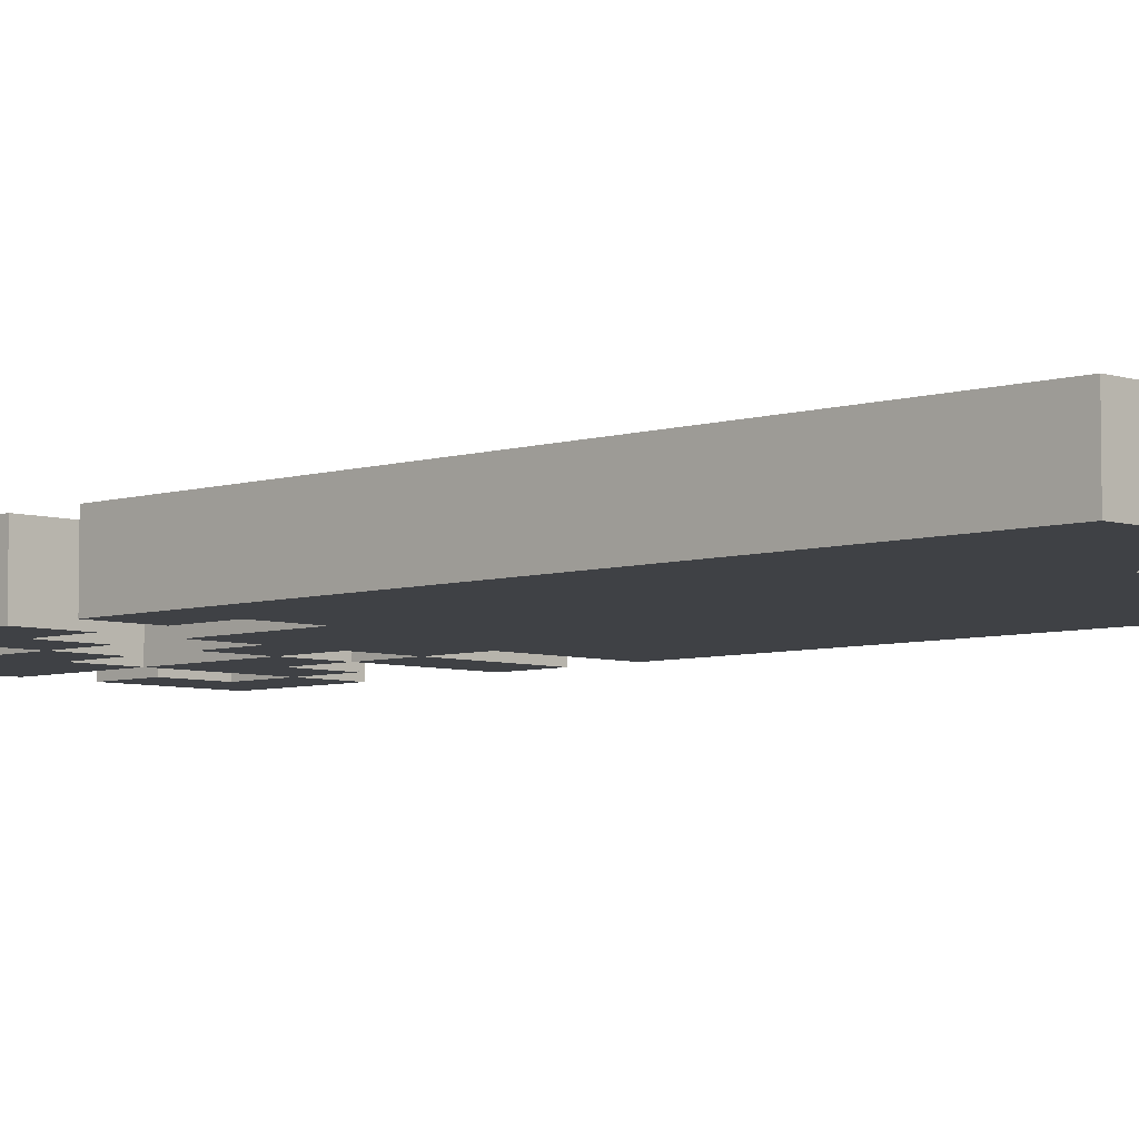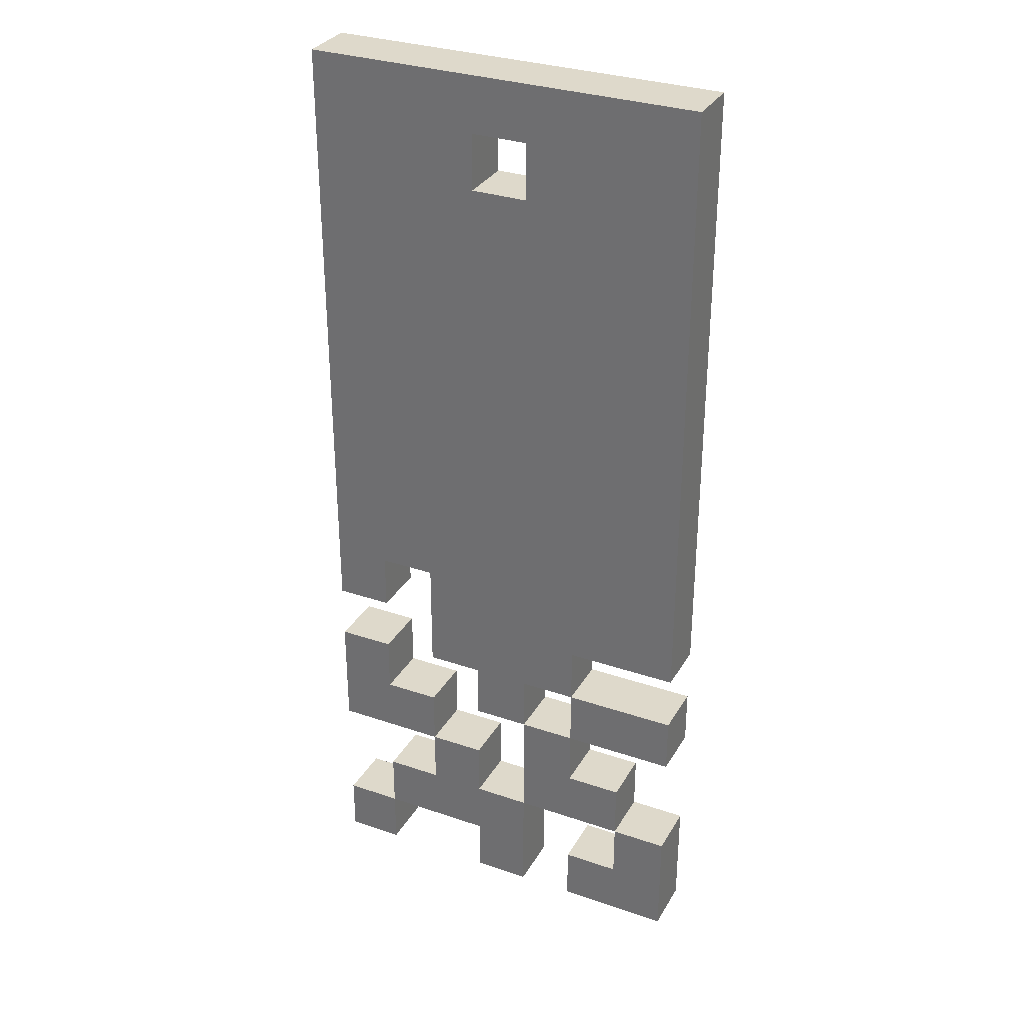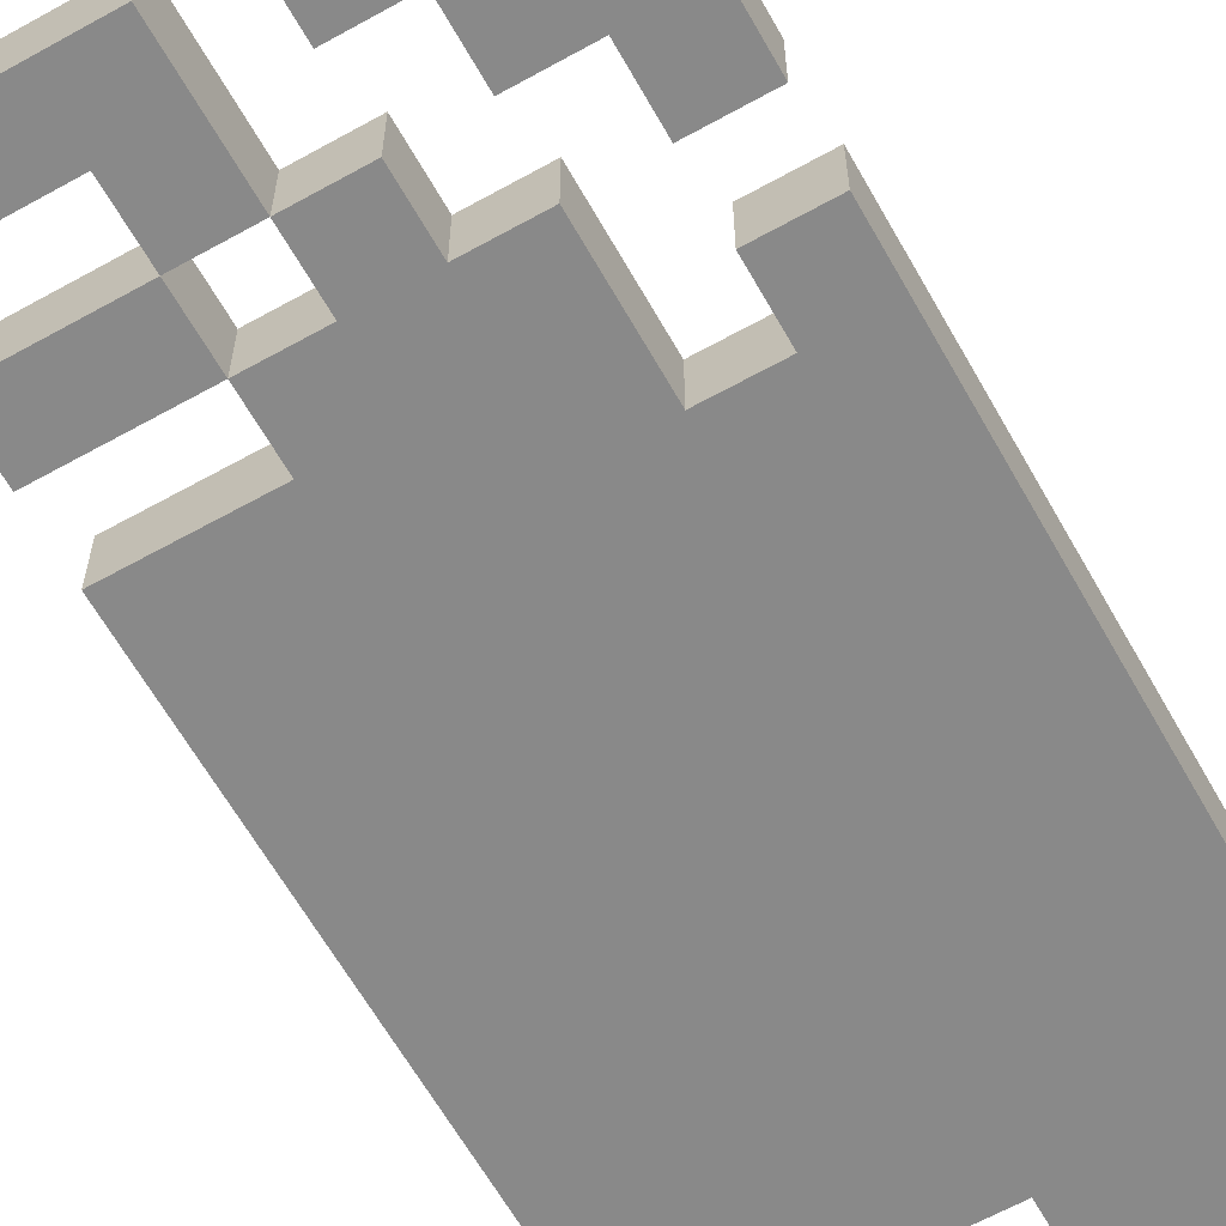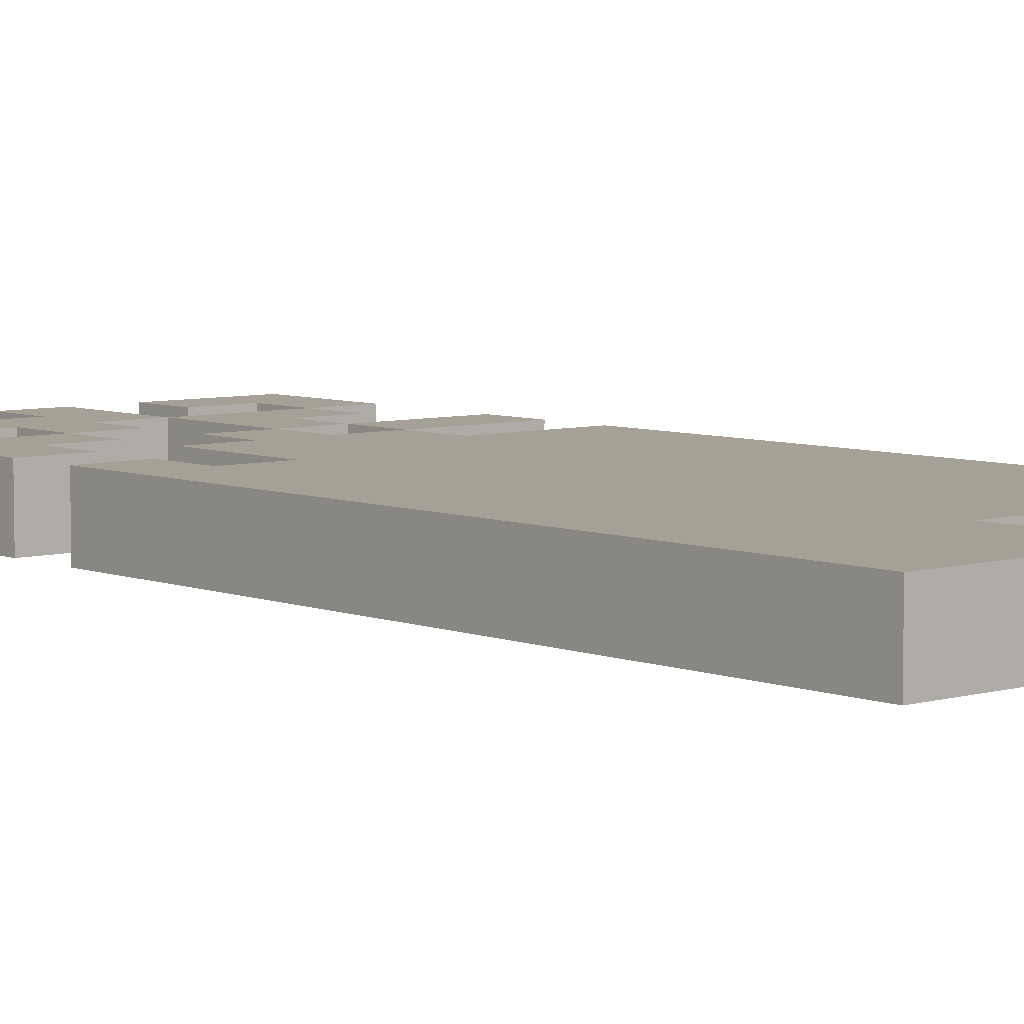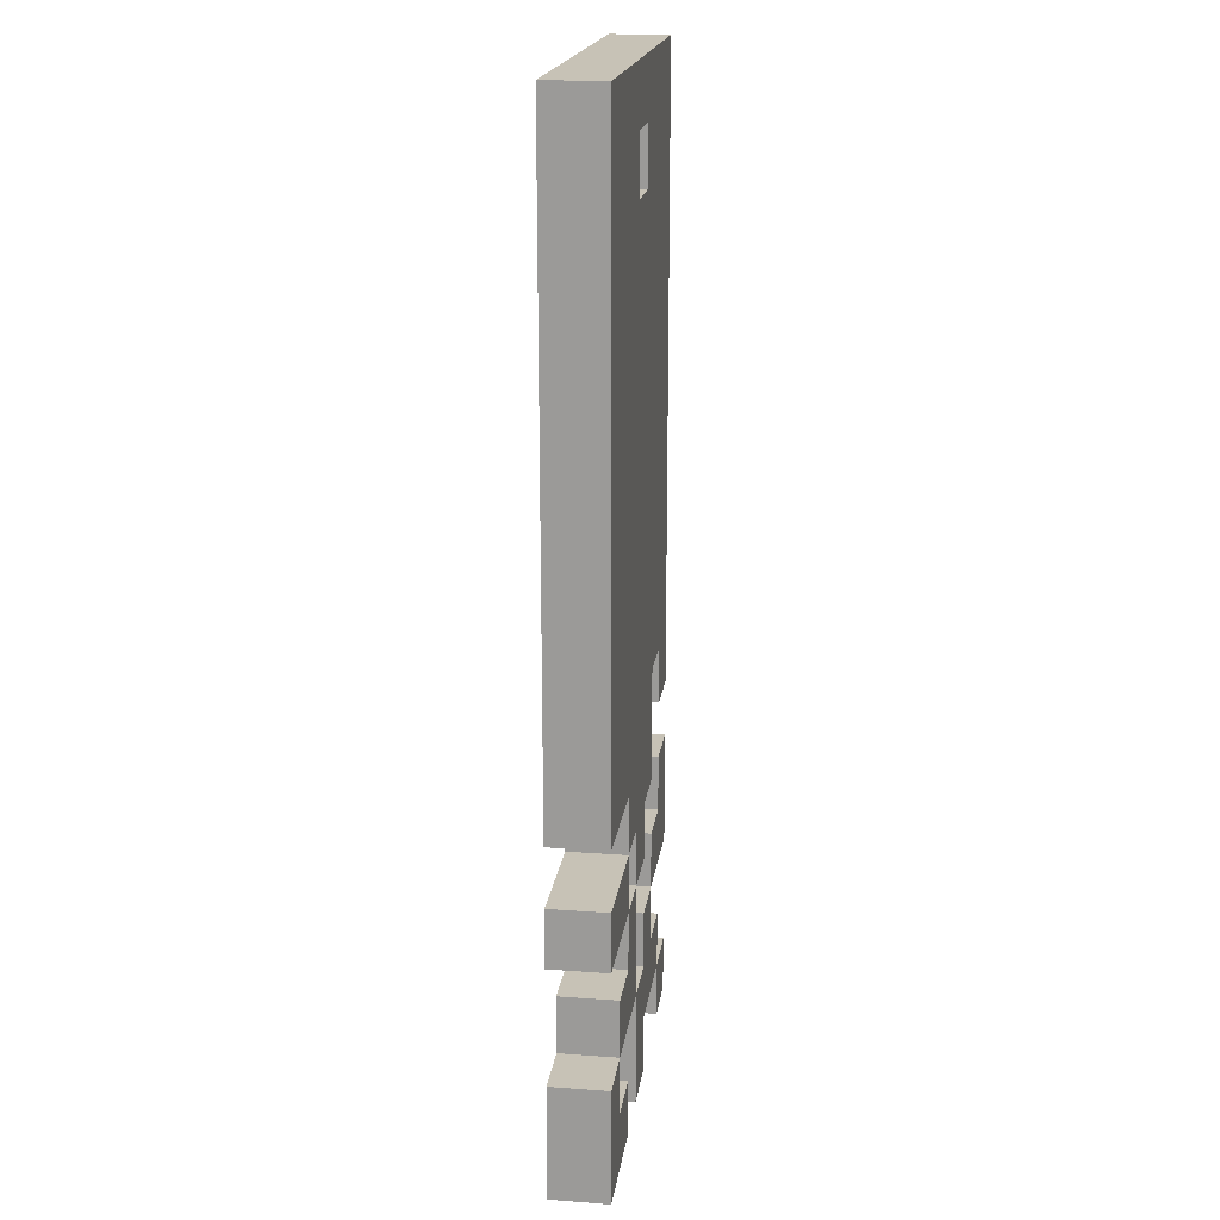
<metadata>
{"format":"obj","ext":"obj","renderer":"f3d","projection":"perspective","resolution":1024,"background":"white","views":[{"elev":-5.6,"azim":134.7,"up":"+Z"},{"elev":31.8,"azim":-154.3,"up":"+Y"},{"elev":-63.2,"azim":29.4,"up":"+Z"},{"elev":6.2,"azim":139.2,"up":"+Z"},{"elev":19.1,"azim":-82.2,"up":"+Y"}]}
</metadata>
<code>
o
v -0.4 0.3 2.235e-08
v -0.4 0.3 -0.1
v -0.4 0.5 2.235e-08
v -0.4 0.5 -0.1
v -0.4 0.7 2.235e-08
v -0.4 0.7 -0.1
v -0.4 0.8 2.235e-08
v -0.4 0.8 -0.1
v -0.4 0.9 2.235e-08
v -0.4 0.9 -0.1
v -0.4 2 2.235e-08
v -0.4 2 -0.1
v -0.3 0.5 2.235e-08
v -0.3 0.5 -0.1
v -0.3 0.6 2.235e-08
v -0.3 0.6 -0.1
v -0.2 0.6 2.235e-08
v -0.2 0.6 -0.1
v -0.2 0.7 2.235e-08
v -0.2 0.7 -0.1
v -0.2 0.8 2.235e-08
v -0.2 0.8 -0.1
v -0.2 0.9 2.235e-08
v -0.2 0.9 -0.1
v -0.1 0.3 2.235e-08
v -0.1 0.3 -0.1
v -0.1 0.5 2.235e-08
v -0.1 0.5 -0.1
v -0.1 0.7 2.235e-08
v -0.1 0.7 -0.1
v -0.1 0.8 2.235e-08
v -0.1 0.8 -0.1
v 0 0.5 2.235e-08
v 0 0.5 -0.1
v 0 0.6 2.235e-08
v 0 0.6 -0.1
v 0 1.8 2.235e-08
v 0 1.8 -0.1
v 0 1.9 2.235e-08
v 0 1.9 -0.1
v 0.1 0.6 2.235e-08
v 0.1 0.6 -0.1
v 0.1 0.7 2.235e-08
v 0.1 0.7 -0.1
v 0.2 0.3 2.235e-08
v 0.2 0.3 -0.1
v 0.2 0.4 2.235e-08
v 0.2 0.4 -0.1
v 0.2 0.7 2.235e-08
v 0.2 0.7 -0.1
v 0.2 0.8 2.235e-08
v 0.2 0.8 -0.1
v 0.2 0.9 2.235e-08
v 0.2 0.9 -0.1
v 0.2 1 2.235e-08
v 0.2 1 -0.1
v -0.3 0.4 2.235e-08
v -0.3 0.4 -0.1
v -0.3 0.5 2.235e-08
v -0.3 0.5 -0.1
v -0.2 0.3 2.235e-08
v -0.2 0.3 -0.1
v -0.2 0.4 2.235e-08
v -0.2 0.4 -0.1
v -0.2 0.7 2.235e-08
v -0.2 0.7 -0.1
v -0.2 0.8 2.235e-08
v -0.2 0.8 -0.1
v -0.1 0.5 2.235e-08
v -0.1 0.5 -0.1
v -0.1 0.7 2.235e-08
v -0.1 0.7 -0.1
v -0.1 1.8 2.235e-08
v -0.1 1.8 -0.1
v -0.1 1.9 2.235e-08
v -0.1 1.9 -0.1
v 0 0.3 2.235e-08
v 0 0.3 -0.1
v 0 0.4 2.235e-08
v 0 0.4 -0.1
v 0 0.7 2.235e-08
v 0 0.7 -0.1
v 0 0.8 2.235e-08
v 0 0.8 -0.1
v 0.1 0.5 2.235e-08
v 0.1 0.5 -0.1
v 0.1 0.6 2.235e-08
v 0.1 0.6 -0.1
v 0.1 0.8 2.235e-08
v 0.1 0.8 -0.1
v 0.1 1 2.235e-08
v 0.1 1 -0.1
v 0.2 0.4 2.235e-08
v 0.2 0.4 -0.1
v 0.2 0.5 2.235e-08
v 0.2 0.5 -0.1
v 0.3 0.3 2.235e-08
v 0.3 0.3 -0.1
v 0.3 0.4 2.235e-08
v 0.3 0.4 -0.1
v 0.3 0.6 2.235e-08
v 0.3 0.6 -0.1
v 0.3 0.8 2.235e-08
v 0.3 0.8 -0.1
v 0.3 0.9 2.235e-08
v 0.3 0.9 -0.1
v 0.3 2 2.235e-08
v 0.3 2 -0.1
v -0.4 0.3 2.235e-08
v -0.4 0.5 2.235e-08
v -0.4 0.7 2.235e-08
v -0.4 0.8 2.235e-08
v -0.4 0.9 2.235e-08
v -0.4 2 2.235e-08
v -0.3 0.4 2.235e-08
v -0.3 0.5 2.235e-08
v -0.3 0.6 2.235e-08
v -0.3 1.3 2.235e-08
v -0.3 1.5 2.235e-08
v -0.2 0.3 2.235e-08
v -0.2 0.4 2.235e-08
v -0.2 0.6 2.235e-08
v -0.2 0.7 2.235e-08
v -0.2 0.8 2.235e-08
v -0.2 0.9 2.235e-08
v -0.2 1.3 2.235e-08
v -0.2 1.4 2.235e-08
v -0.2 1.5 2.235e-08
v -0.2 1.6 2.235e-08
v -0.1 0.3 2.235e-08
v -0.1 0.5 2.235e-08
v -0.1 0.7 2.235e-08
v -0.1 0.8 2.235e-08
v -0.1 1.1 2.235e-08
v -0.1 1.4 2.235e-08
v -0.1 1.6 2.235e-08
v -0.1 1.7 2.235e-08
v -0.1 1.8 2.235e-08
v -0.1 1.9 2.235e-08
v 0 0.3 2.235e-08
v 0 0.4 2.235e-08
v 0 0.5 2.235e-08
v 0 0.6 2.235e-08
v 0 0.7 2.235e-08
v 0 0.8 2.235e-08
v 0 1.1 2.235e-08
v 0 1.4 2.235e-08
v 0 1.6 2.235e-08
v 0 1.7 2.235e-08
v 0 1.8 2.235e-08
v 0 1.9 2.235e-08
v 0.1 0.5 2.235e-08
v 0.1 0.6 2.235e-08
v 0.1 0.7 2.235e-08
v 0.1 0.8 2.235e-08
v 0.1 1 2.235e-08
v 0.1 1.3 2.235e-08
v 0.1 1.4 2.235e-08
v 0.1 1.5 2.235e-08
v 0.1 1.6 2.235e-08
v 0.2 0.3 2.235e-08
v 0.2 0.4 2.235e-08
v 0.2 0.5 2.235e-08
v 0.2 0.7 2.235e-08
v 0.2 0.8 2.235e-08
v 0.2 0.9 2.235e-08
v 0.2 1 2.235e-08
v 0.2 1.3 2.235e-08
v 0.2 1.5 2.235e-08
v 0.3 0.3 2.235e-08
v 0.3 0.4 2.235e-08
v 0.3 0.6 2.235e-08
v 0.3 0.8 2.235e-08
v 0.3 0.9 2.235e-08
v 0.3 2 2.235e-08
v -0.4 0.3 -0.1
v -0.4 0.5 -0.1
v -0.4 0.7 -0.1
v -0.4 0.8 -0.1
v -0.4 0.9 -0.1
v -0.4 2 -0.1
v -0.3 0.4 -0.1
v -0.3 0.5 -0.1
v -0.3 0.6 -0.1
v -0.3 1.3 -0.1
v -0.3 1.5 -0.1
v -0.2 0.3 -0.1
v -0.2 0.4 -0.1
v -0.2 0.6 -0.1
v -0.2 0.7 -0.1
v -0.2 0.8 -0.1
v -0.2 0.9 -0.1
v -0.2 1.3 -0.1
v -0.2 1.4 -0.1
v -0.2 1.5 -0.1
v -0.2 1.6 -0.1
v -0.1 0.3 -0.1
v -0.1 0.5 -0.1
v -0.1 0.7 -0.1
v -0.1 0.8 -0.1
v -0.1 1.1 -0.1
v -0.1 1.4 -0.1
v -0.1 1.6 -0.1
v -0.1 1.7 -0.1
v -0.1 1.8 -0.1
v -0.1 1.9 -0.1
v 0 0.3 -0.1
v 0 0.4 -0.1
v 0 0.5 -0.1
v 0 0.6 -0.1
v 0 0.7 -0.1
v 0 0.8 -0.1
v 0 1.1 -0.1
v 0 1.4 -0.1
v 0 1.6 -0.1
v 0 1.7 -0.1
v 0 1.8 -0.1
v 0 1.9 -0.1
v 0.1 0.5 -0.1
v 0.1 0.6 -0.1
v 0.1 0.7 -0.1
v 0.1 0.8 -0.1
v 0.1 1 -0.1
v 0.1 1.3 -0.1
v 0.1 1.4 -0.1
v 0.1 1.5 -0.1
v 0.1 1.6 -0.1
v 0.2 0.3 -0.1
v 0.2 0.4 -0.1
v 0.2 0.5 -0.1
v 0.2 0.7 -0.1
v 0.2 0.8 -0.1
v 0.2 0.9 -0.1
v 0.2 1 -0.1
v 0.2 1.3 -0.1
v 0.2 1.5 -0.1
v 0.3 0.3 -0.1
v 0.3 0.4 -0.1
v 0.3 0.6 -0.1
v 0.3 0.8 -0.1
v 0.3 0.9 -0.1
v 0.3 2 -0.1
v -0.4 0.3 2.235e-08
v -0.2 0.3 2.235e-08
v -0.1 0.3 2.235e-08
v 0 0.3 2.235e-08
v 0.2 0.3 2.235e-08
v 0.3 0.3 2.235e-08
v -0.4 0.3 -0.1
v -0.2 0.3 -0.1
v -0.1 0.3 -0.1
v 0 0.3 -0.1
v 0.2 0.3 -0.1
v 0.3 0.3 -0.1
v 0 0.4 2.235e-08
v 0.2 0.4 2.235e-08
v 0 0.4 -0.1
v 0.2 0.4 -0.1
v -0.3 0.5 2.235e-08
v -0.1 0.5 2.235e-08
v -0.3 0.5 -0.1
v -0.1 0.5 -0.1
v 0.1 0.6 2.235e-08
v 0.3 0.6 2.235e-08
v 0.1 0.6 -0.1
v 0.3 0.6 -0.1
v -0.4 0.7 2.235e-08
v -0.2 0.7 2.235e-08
v -0.1 0.7 2.235e-08
v 0 0.7 2.235e-08
v -0.4 0.7 -0.1
v -0.2 0.7 -0.1
v -0.1 0.7 -0.1
v 0 0.7 -0.1
v -0.2 0.8 2.235e-08
v -0.1 0.8 2.235e-08
v 0 0.8 2.235e-08
v 0.1 0.8 2.235e-08
v -0.2 0.8 -0.1
v -0.1 0.8 -0.1
v 0 0.8 -0.1
v 0.1 0.8 -0.1
v -0.4 0.9 2.235e-08
v -0.2 0.9 2.235e-08
v 0.2 0.9 2.235e-08
v 0.3 0.9 2.235e-08
v -0.4 0.9 -0.1
v -0.2 0.9 -0.1
v 0.2 0.9 -0.1
v 0.3 0.9 -0.1
v 0.1 1 2.235e-08
v 0.2 1 2.235e-08
v 0.1 1 -0.1
v 0.2 1 -0.1
v -0.1 1.9 2.235e-08
v 0 1.9 2.235e-08
v -0.1 1.9 -0.1
v 0 1.9 -0.1
v -0.3 0.4 2.235e-08
v -0.2 0.4 2.235e-08
v 0.2 0.4 2.235e-08
v 0.3 0.4 2.235e-08
v -0.3 0.4 -0.1
v -0.2 0.4 -0.1
v 0.2 0.4 -0.1
v 0.3 0.4 -0.1
v -0.4 0.5 2.235e-08
v -0.3 0.5 2.235e-08
v -0.1 0.5 2.235e-08
v 0 0.5 2.235e-08
v 0.1 0.5 2.235e-08
v 0.2 0.5 2.235e-08
v -0.4 0.5 -0.1
v -0.3 0.5 -0.1
v -0.1 0.5 -0.1
v 0 0.5 -0.1
v 0.1 0.5 -0.1
v 0.2 0.5 -0.1
v -0.3 0.6 2.235e-08
v -0.2 0.6 2.235e-08
v 0 0.6 2.235e-08
v 0.1 0.6 2.235e-08
v -0.3 0.6 -0.1
v -0.2 0.6 -0.1
v 0 0.6 -0.1
v 0.1 0.6 -0.1
v -0.2 0.7 2.235e-08
v -0.1 0.7 2.235e-08
v 0.1 0.7 2.235e-08
v 0.2 0.7 2.235e-08
v -0.2 0.7 -0.1
v -0.1 0.7 -0.1
v 0.1 0.7 -0.1
v 0.2 0.7 -0.1
v -0.4 0.8 2.235e-08
v -0.2 0.8 2.235e-08
v 0.2 0.8 2.235e-08
v 0.3 0.8 2.235e-08
v -0.4 0.8 -0.1
v -0.2 0.8 -0.1
v 0.2 0.8 -0.1
v 0.3 0.8 -0.1
v -0.1 1.8 2.235e-08
v 0 1.8 2.235e-08
v -0.1 1.8 -0.1
v 0 1.8 -0.1
v -0.4 2 2.235e-08
v 0.3 2 2.235e-08
v -0.4 2 -0.1
v 0.3 2 -0.1
f 3 2 1
f 4 2 3
f 7 6 5
f 8 6 7
f 11 10 9
f 12 10 11
f 15 14 13
f 16 14 15
f 19 18 17
f 20 18 19
f 23 22 21
f 24 22 23
f 27 26 25
f 28 26 27
f 31 30 29
f 32 30 31
f 35 34 33
f 36 34 35
f 39 38 37
f 40 38 39
f 43 42 41
f 44 42 43
f 47 46 45
f 48 46 47
f 51 50 49
f 52 50 51
f 55 54 53
f 56 54 55
f 57 58 59
f 59 58 60
f 61 62 63
f 63 62 64
f 65 66 67
f 67 66 68
f 69 70 71
f 71 70 72
f 73 74 75
f 75 74 76
f 77 78 79
f 79 78 80
f 81 82 83
f 83 82 84
f 85 86 87
f 87 86 88
f 89 90 91
f 91 90 92
f 93 94 95
f 95 94 96
f 97 98 99
f 99 98 100
f 101 102 103
f 103 102 104
f 105 106 107
f 107 106 108
f 115 110 109
f 116 110 115
f 118 114 113
f 119 114 118
f 120 115 109
f 121 115 120
f 122 117 116
f 123 112 111
f 124 112 123
f 125 118 113
f 126 119 118
f 126 118 125
f 127 119 126
f 128 114 119
f 128 119 127
f 129 114 128
f 131 122 116
f 131 123 122
f 132 123 131
f 133 127 126
f 133 125 124
f 133 126 125
f 134 127 133
f 135 128 127
f 135 127 134
f 135 129 128
f 136 114 129
f 136 129 135
f 137 114 136
f 138 114 137
f 139 114 138
f 140 131 130
f 141 131 140
f 142 131 141
f 144 134 133
f 144 133 132
f 145 134 144
f 146 135 134
f 146 134 145
f 146 136 135
f 146 137 136
f 147 137 146
f 148 137 147
f 149 138 137
f 149 137 148
f 150 138 149
f 151 114 139
f 152 143 142
f 152 142 141
f 153 143 152
f 155 146 145
f 155 147 146
f 156 147 155
f 157 147 156
f 158 148 147
f 158 147 157
f 159 148 158
f 160 151 150
f 160 148 159
f 160 150 149
f 160 149 148
f 162 152 141
f 163 152 162
f 164 154 153
f 167 157 156
f 168 159 158
f 168 158 157
f 168 157 167
f 169 160 159
f 169 159 168
f 170 162 161
f 171 162 170
f 172 165 164
f 172 164 153
f 173 165 172
f 174 167 166
f 174 168 167
f 174 169 168
f 175 114 151
f 175 169 174
f 175 151 160
f 175 160 169
f 176 177 182
f 182 177 183
f 180 181 185
f 185 181 186
f 176 182 187
f 187 182 188
f 183 184 189
f 178 179 190
f 190 179 191
f 180 185 192
f 185 186 193
f 192 185 193
f 193 186 194
f 186 181 195
f 194 186 195
f 195 181 196
f 183 189 198
f 189 190 198
f 198 190 199
f 193 194 200
f 191 192 200
f 192 193 200
f 200 194 201
f 194 195 202
f 201 194 202
f 195 196 202
f 196 181 203
f 202 196 203
f 203 181 204
f 204 181 205
f 205 181 206
f 197 198 207
f 207 198 208
f 208 198 209
f 200 201 211
f 199 200 211
f 211 201 212
f 201 202 213
f 212 201 213
f 202 203 213
f 203 204 213
f 213 204 214
f 214 204 215
f 204 205 216
f 215 204 216
f 216 205 217
f 206 181 218
f 209 210 219
f 208 209 219
f 219 210 220
f 212 213 222
f 213 214 222
f 222 214 223
f 223 214 224
f 214 215 225
f 224 214 225
f 225 215 226
f 217 218 227
f 226 215 227
f 216 217 227
f 215 216 227
f 208 219 229
f 229 219 230
f 220 221 231
f 223 224 234
f 225 226 235
f 224 225 235
f 234 224 235
f 226 227 236
f 235 226 236
f 228 229 237
f 237 229 238
f 231 232 239
f 220 231 239
f 239 232 240
f 233 234 241
f 234 235 241
f 235 236 241
f 218 181 242
f 241 236 242
f 227 218 242
f 236 227 242
f 249 244 243
f 250 244 249
f 251 246 245
f 252 246 251
f 253 248 247
f 254 248 253
f 257 256 255
f 258 256 257
f 261 260 259
f 262 260 261
f 265 264 263
f 266 264 265
f 271 268 267
f 272 268 271
f 273 270 269
f 274 270 273
f 279 276 275
f 280 276 279
f 281 278 277
f 282 278 281
f 287 284 283
f 288 284 287
f 289 286 285
f 290 286 289
f 293 292 291
f 294 292 293
f 297 296 295
f 298 296 297
f 299 300 303
f 303 300 304
f 301 302 305
f 305 302 306
f 307 308 313
f 313 308 314
f 309 310 315
f 315 310 316
f 311 312 317
f 317 312 318
f 319 320 323
f 323 320 324
f 321 322 325
f 325 322 326
f 327 328 331
f 331 328 332
f 329 330 333
f 333 330 334
f 335 336 339
f 339 336 340
f 337 338 341
f 341 338 342
f 343 344 345
f 345 344 346
f 347 348 349
f 349 348 350

</code>
